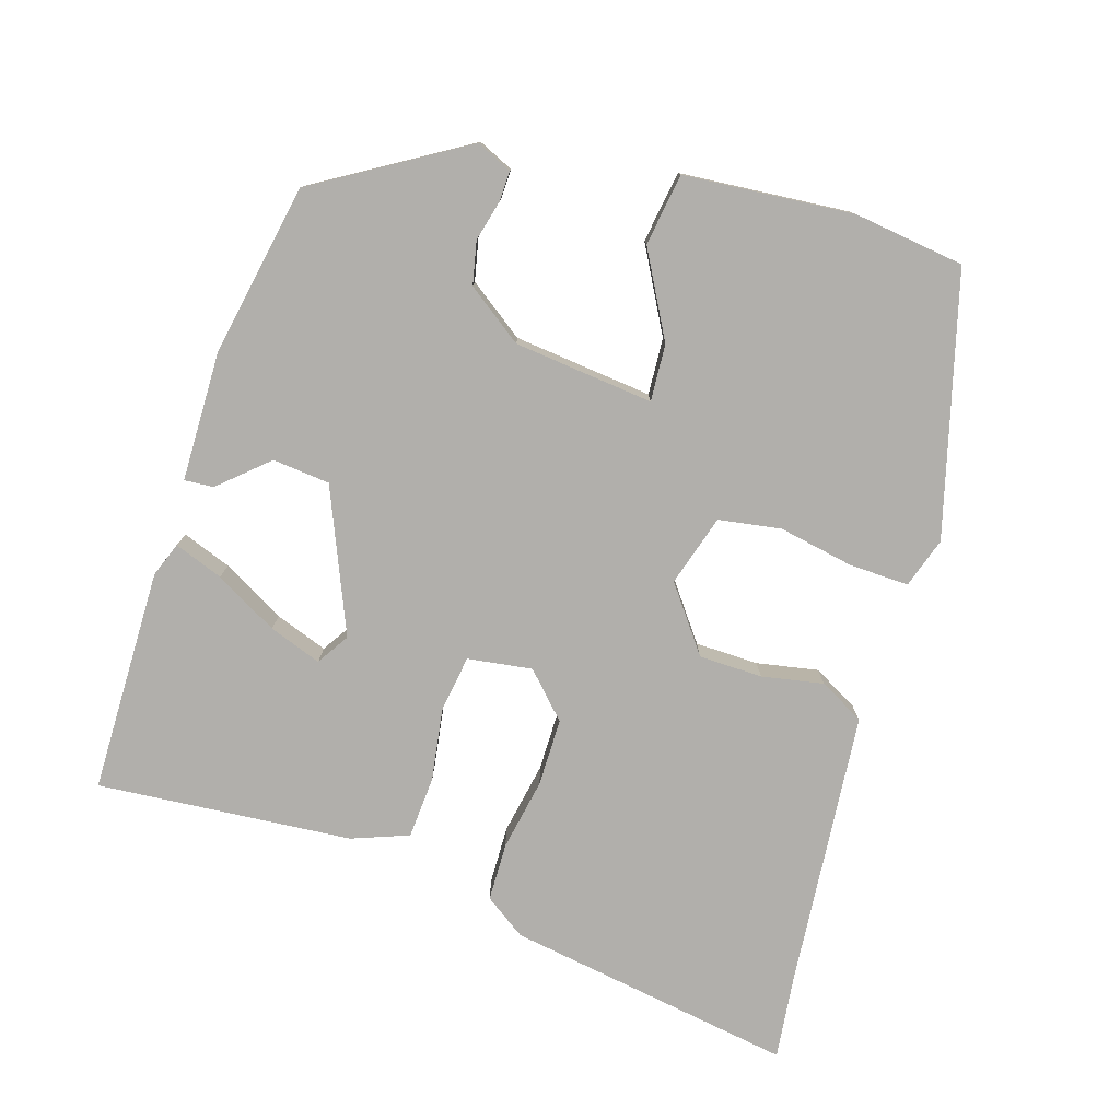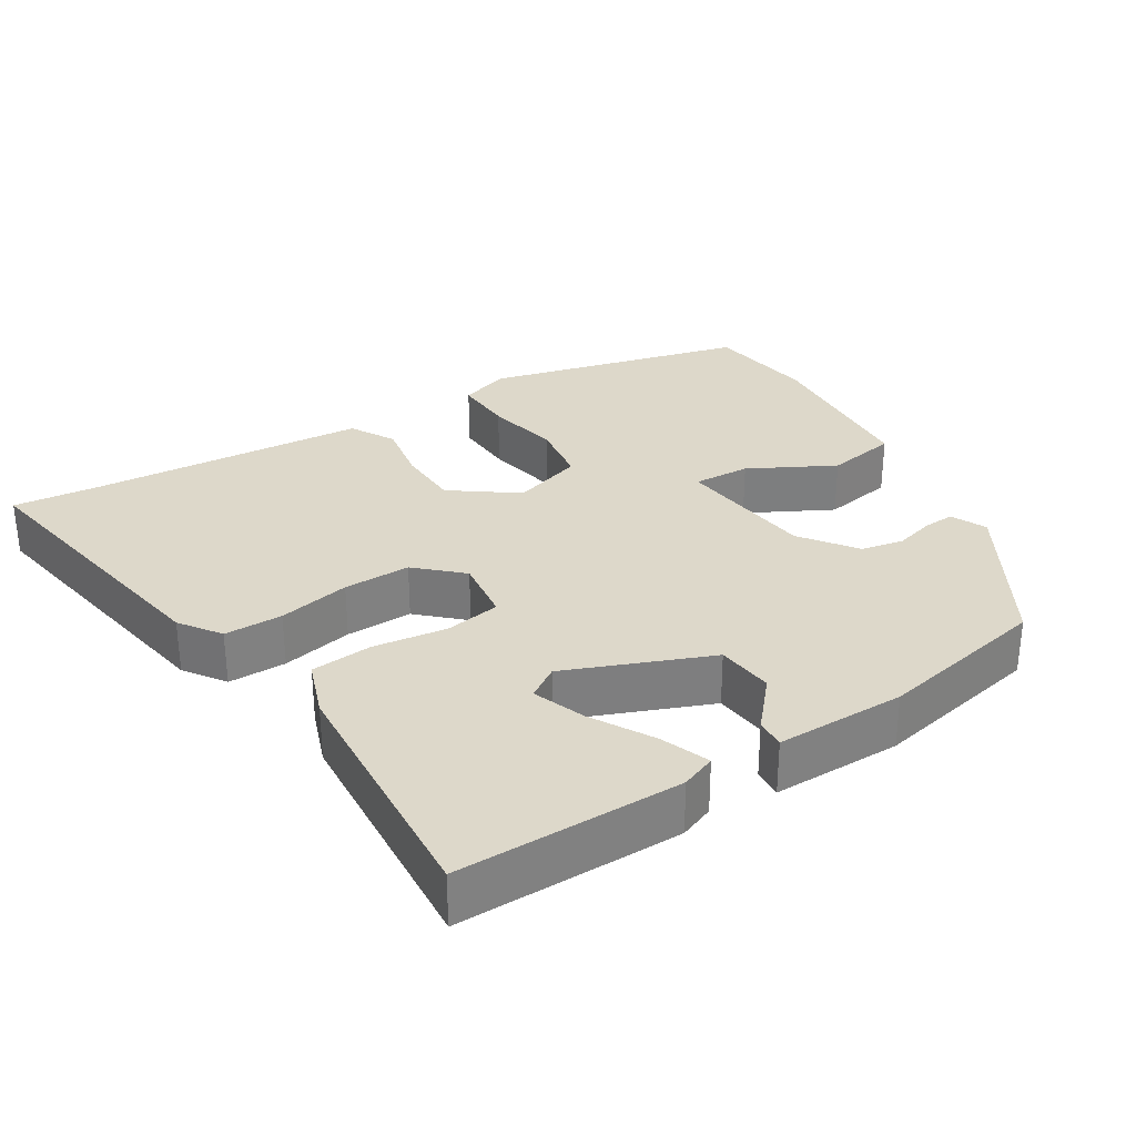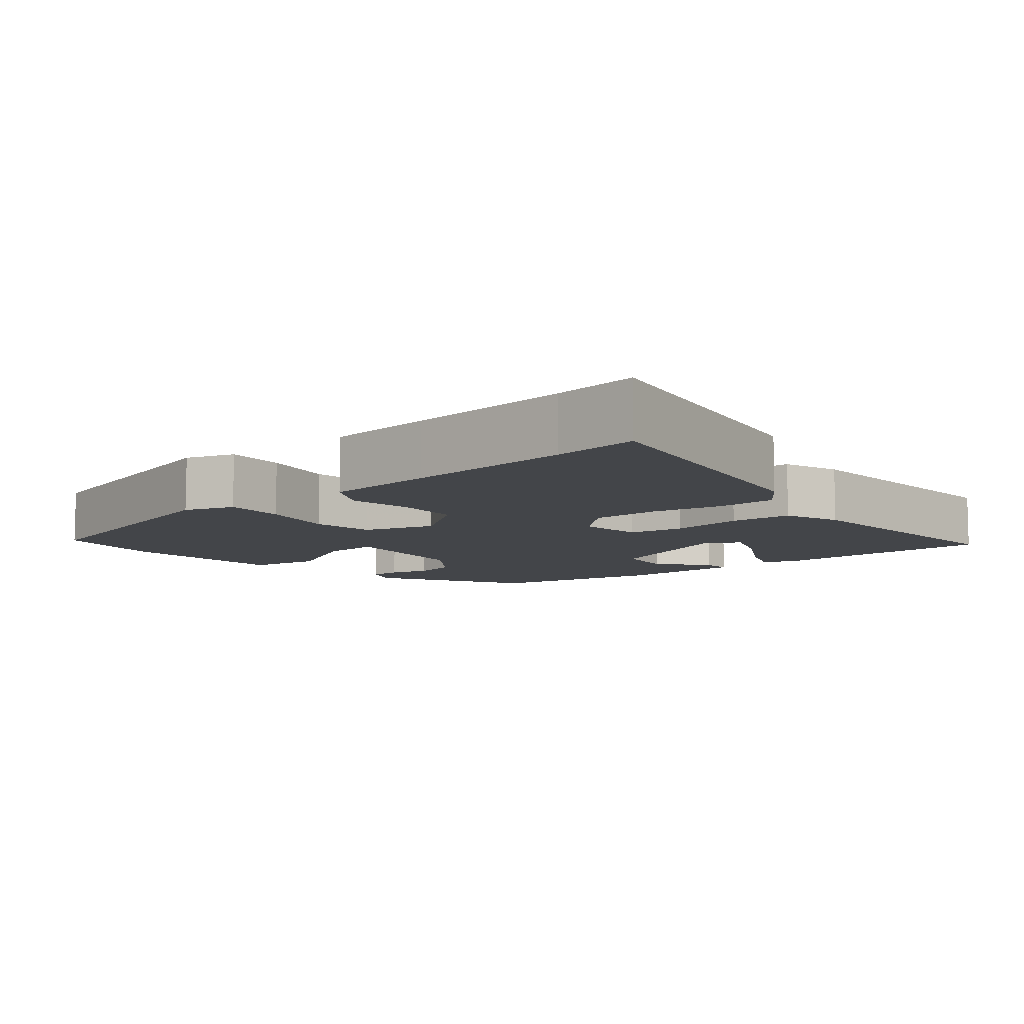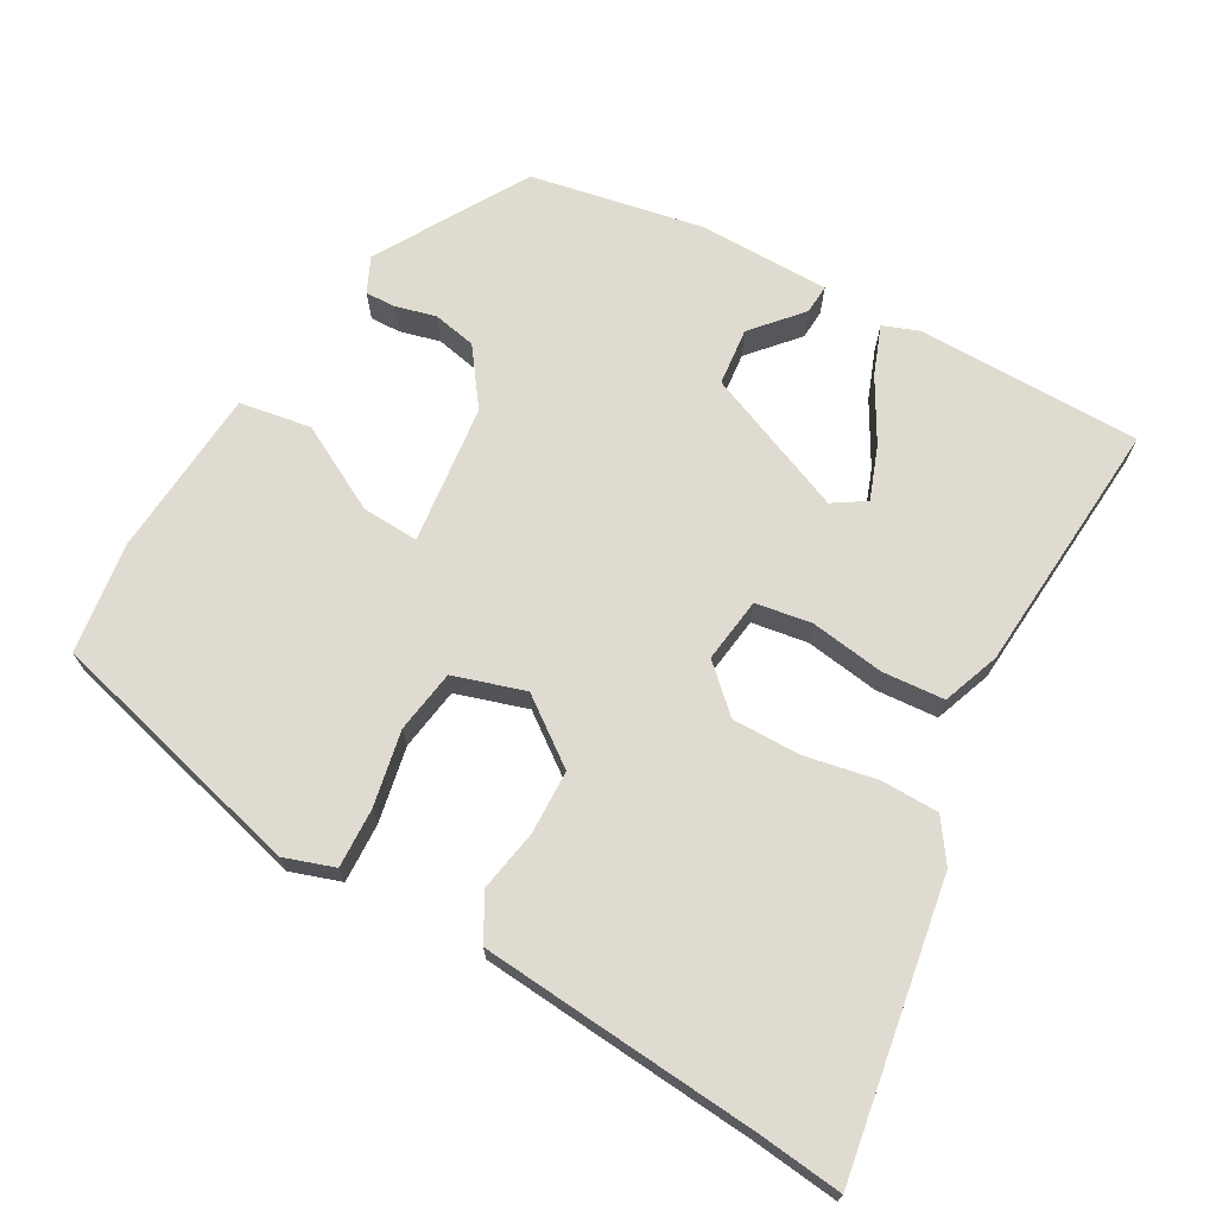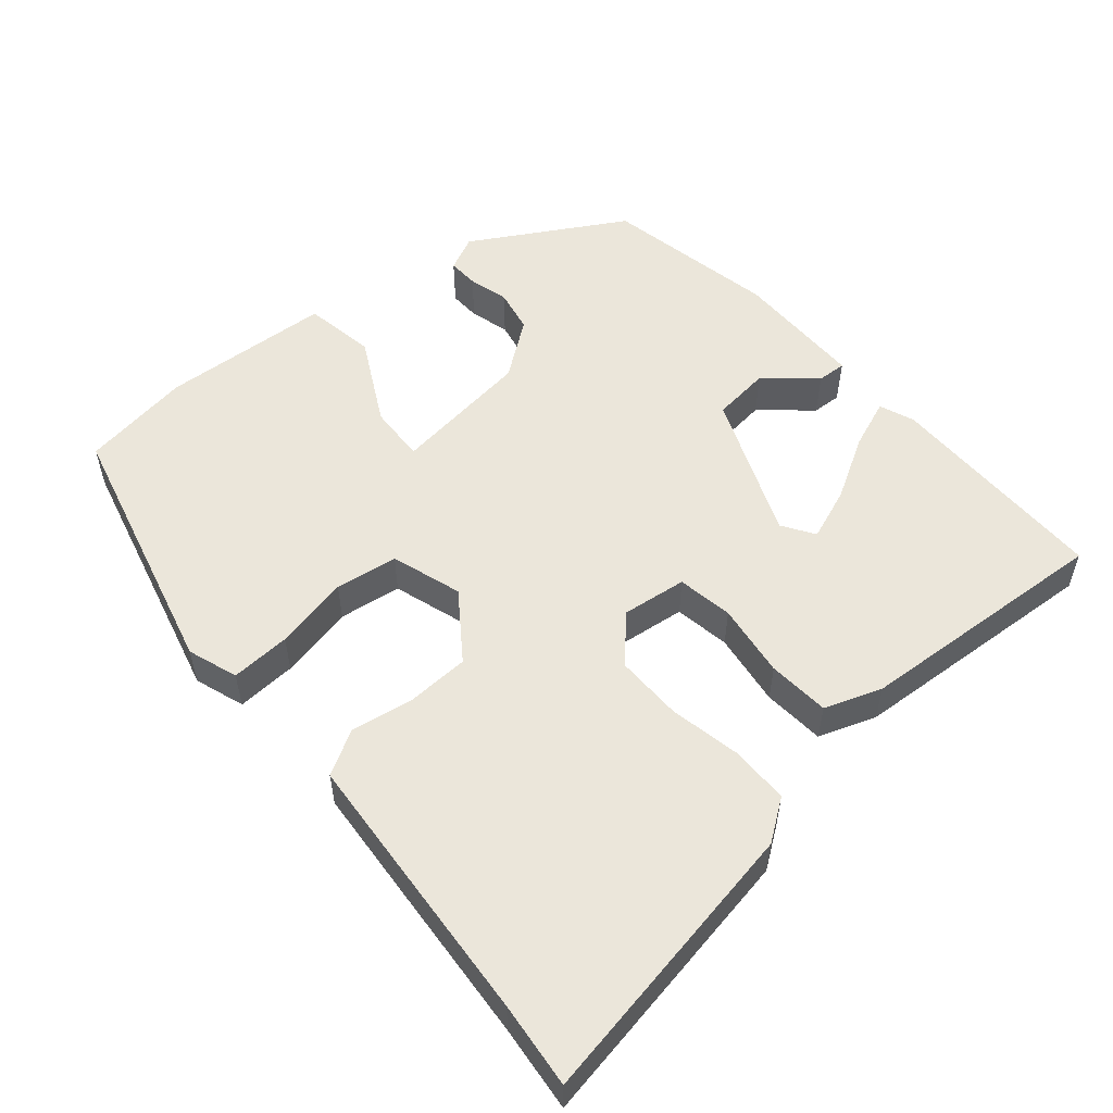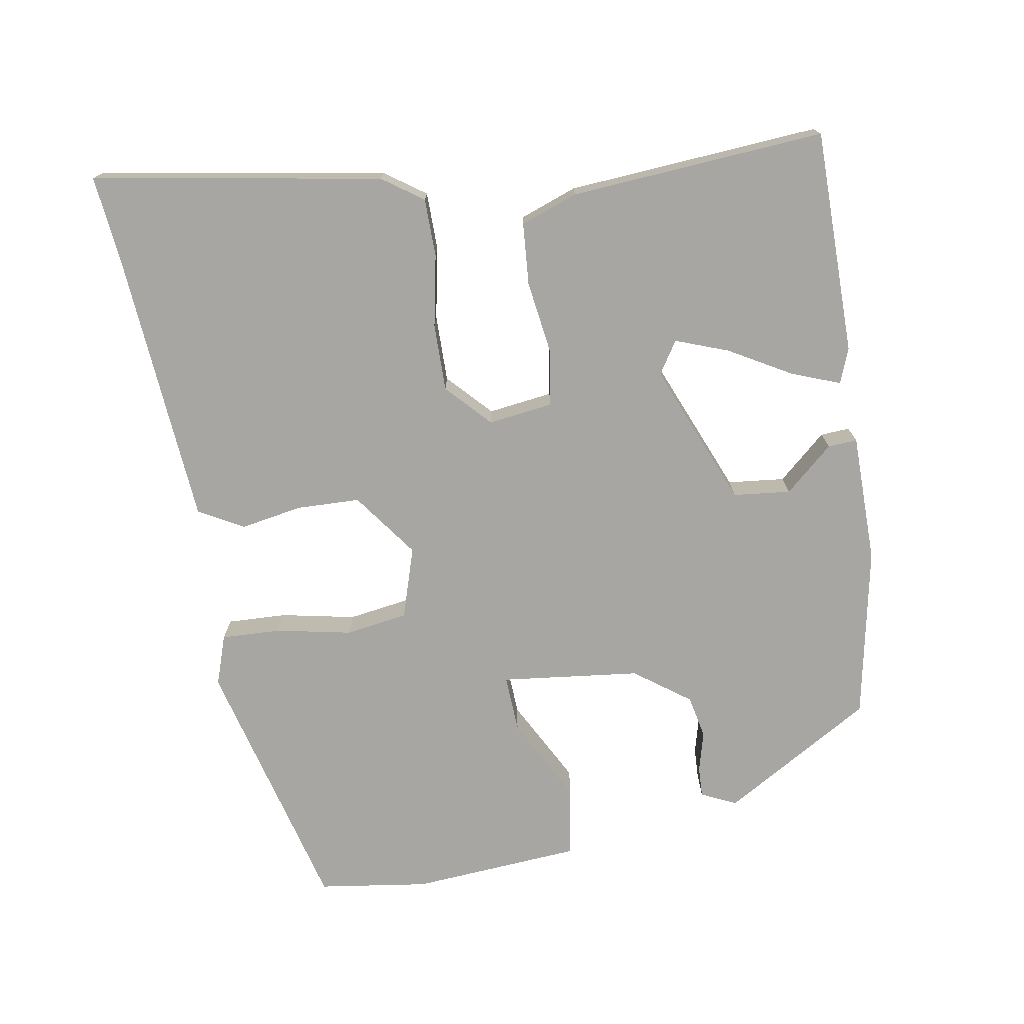
<metadata>
{"format":"obj","ext":"obj","renderer":"f3d","projection":"perspective","resolution":1024,"background":"white","views":[{"elev":-78.1,"azim":70.9,"up":"+Y"},{"elev":31.0,"azim":-34.5,"up":"+Y"},{"elev":-8.7,"azim":-142.6,"up":"+Y"},{"elev":69.9,"azim":-152.8,"up":"+Y"},{"elev":54.9,"azim":-133.1,"up":"+Y"},{"elev":-74.2,"azim":-82.7,"up":"+Y"}]}
</metadata>
<code>
v 0.342 0.07 0.464
v 0.468 0.07 0.269
v 0.448 0.07 0.221
v 0.407 0.07 0.221
v 0.353 0.07 0.233
v 0.296 0.07 0.219
v 0.245 0.07 0.143
v 0.231 0.07 -0.044
v 0.307 0.07 -0.037
v 0.418 0.07 0.028
v 0.514 0.07 0.016
v 0.54 0.07 -0.21
v 0.525 0.07 -0.358
v 0.182 0.07 -0.462
v 0.114 0.07 -0.442
v 0.114 0.07 -0.362
v 0.13 0.07 -0.261
v 0.114 0.07 -0.178
v 0.018 0.07 -0.152
v -0.066 0.07 -0.219
v -0.065 0.07 -0.304
v -0.047 0.07 -0.386
v -0.078 0.07 -0.447
v -0.225 0.07 -0.465
v -0.448 0.07 -0.492
v -0.561 0.07 -0.509
v -0.511 0.07 -0.121
v -0.475 0.07 -0.065
v -0.397 0.07 -0.061
v -0.3 0.07 -0.076
v -0.21 0.07 -0.073
v -0.154 0.07 -0.016
v -0.169 0.07 0.07
v -0.244 0.07 0.079
v -0.342 0.07 0.061
v -0.425 0.07 0.064
v -0.456 0.07 0.139
v -0.495 0.07 0.479
v -0.195 0.07 0.492
v -0.148 0.07 0.476
v -0.17 0.07 0.41
v -0.214 0.07 0.325
v -0.237 0.07 0.254
v -0.193 0.07 0.228
v -0.005 0.07 0.314
v 0 0.07 0.391
v -0.059 0.07 0.453
v -0.063 0.07 0.492
v 0.11 0.07 0.5
v 0.342 0 0.464
v 0.468 0 0.269
v 0.448 0 0.221
v 0.407 0 0.221
v 0.353 0 0.233
v 0.296 0 0.219
v 0.245 0 0.143
v 0.231 0 -0.044
v 0.307 0 -0.037
v 0.418 0 0.028
v 0.514 0 0.016
v 0.54 0 -0.21
v 0.525 0 -0.358
v 0.182 0 -0.462
v 0.114 0 -0.442
v 0.114 0 -0.362
v 0.13 0 -0.261
v 0.114 0 -0.178
v 0.018 0 -0.152
v -0.066 0 -0.219
v -0.065 0 -0.304
v -0.047 0 -0.386
v -0.078 0 -0.447
v -0.225 0 -0.465
v -0.448 0 -0.492
v -0.561 0 -0.509
v -0.511 0 -0.121
v -0.475 0 -0.065
v -0.397 0 -0.061
v -0.3 0 -0.076
v -0.21 0 -0.073
v -0.154 0 -0.016
v -0.169 0 0.07
v -0.244 0 0.079
v -0.342 0 0.061
v -0.425 0 0.064
v -0.456 0 0.139
v -0.495 0 0.479
v -0.195 0 0.492
v -0.148 0 0.476
v -0.17 0 0.41
v -0.214 0 0.325
v -0.237 0 0.254
v -0.193 0 0.228
v -0.005 0 0.314
v 0 0 0.391
v -0.059 0 0.453
v -0.063 0 0.492
v 0.11 0 0.5
f 3 4 5
f 2 3 5
f 1 2 5
f 49 1 5
f 48 49 5
f 47 48 5
f 46 47 5
f 45 46 5 6
f 44 45 6 7
f 40 41 42
f 39 40 42
f 38 39 42
f 37 38 42
f 36 37 42
f 36 42 43
f 36 43 44
f 35 36 44
f 34 35 44
f 28 29 30
f 27 28 30
f 26 27 30
f 25 26 30
f 25 30 31
f 24 25 31
f 23 24 31
f 22 23 31
f 21 22 31
f 20 21 31 32
f 15 16 17
f 14 15 17
f 13 14 17
f 12 13 17
f 11 12 17
f 10 11 17
f 9 10 17
f 8 9 17 18
f 7 8 18 19
f 33 34 44 7
f 20 32 33
f 19 20 33
f 7 19 33
f 54 53 52
f 54 52 51
f 54 51 50
f 54 50 98
f 54 98 97
f 54 97 96
f 54 96 95
f 55 54 95 94
f 56 55 94 93
f 91 90 89
f 91 89 88
f 91 88 87
f 91 87 86
f 91 86 85
f 92 91 85
f 93 92 85
f 93 85 84
f 93 84 83
f 79 78 77
f 79 77 76
f 79 76 75
f 79 75 74
f 80 79 74
f 80 74 73
f 80 73 72
f 80 72 71
f 80 71 70
f 81 80 70 69
f 66 65 64
f 66 64 63
f 66 63 62
f 66 62 61
f 66 61 60
f 66 60 59
f 66 59 58
f 67 66 58 57
f 68 67 57 56
f 56 93 83 82
f 82 81 69
f 82 69 68
f 82 68 56
f 1 50 51 2
f 2 51 52 3
f 3 52 53 4
f 4 53 54 5
f 5 54 55 6
f 6 55 56 7
f 7 56 57 8
f 8 57 58 9
f 9 58 59 10
f 10 59 60 11
f 11 60 61 12
f 12 61 62 13
f 13 62 63 14
f 14 63 64 15
f 15 64 65 16
f 16 65 66 17
f 17 66 67 18
f 18 67 68 19
f 19 68 69 20
f 20 69 70 21
f 21 70 71 22
f 22 71 72 23
f 23 72 73 24
f 24 73 74 25
f 25 74 75 26
f 26 75 76 27
f 27 76 77 28
f 28 77 78 29
f 29 78 79 30
f 30 79 80 31
f 31 80 81 32
f 32 81 82 33
f 33 82 83 34
f 34 83 84 35
f 35 84 85 36
f 36 85 86 37
f 37 86 87 38
f 38 87 88 39
f 39 88 89 40
f 40 89 90 41
f 41 90 91 42
f 42 91 92 43
f 43 92 93 44
f 44 93 94 45
f 45 94 95 46
f 46 95 96 47
f 47 96 97 48
f 48 97 98 49
f 49 98 50 1

</code>
